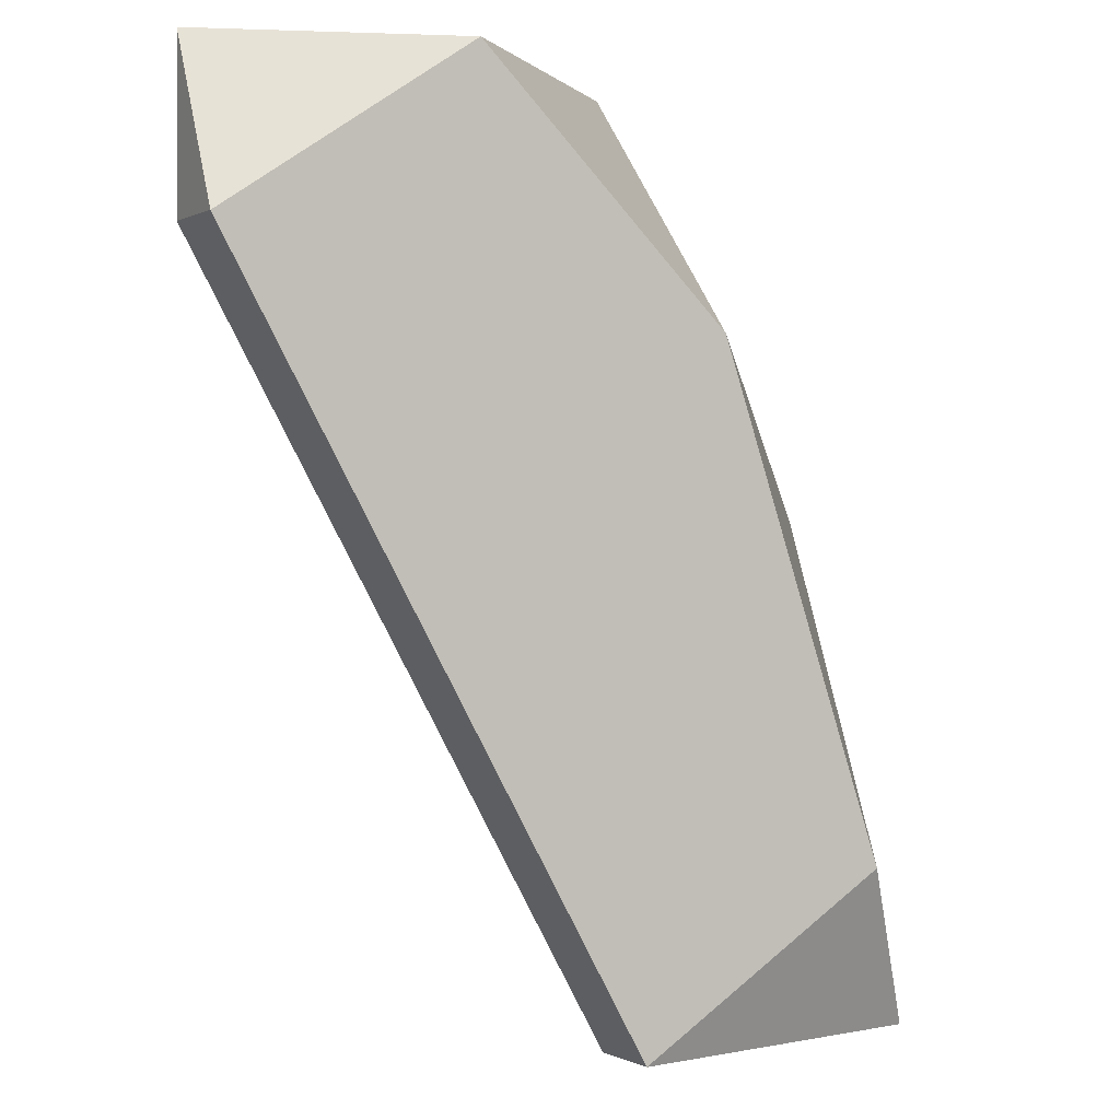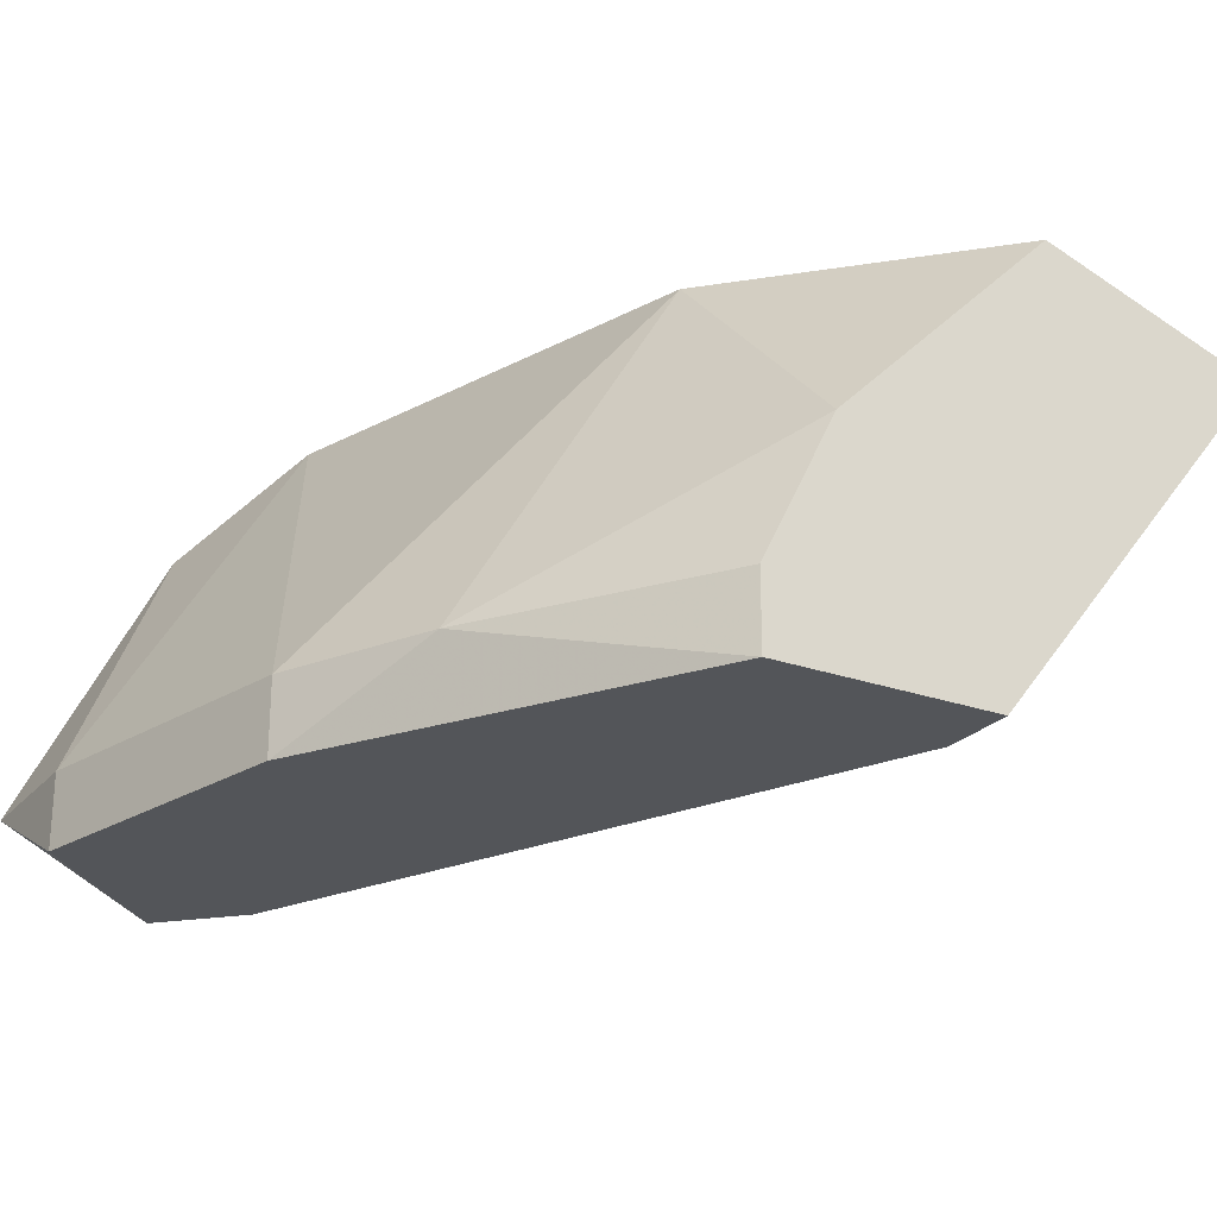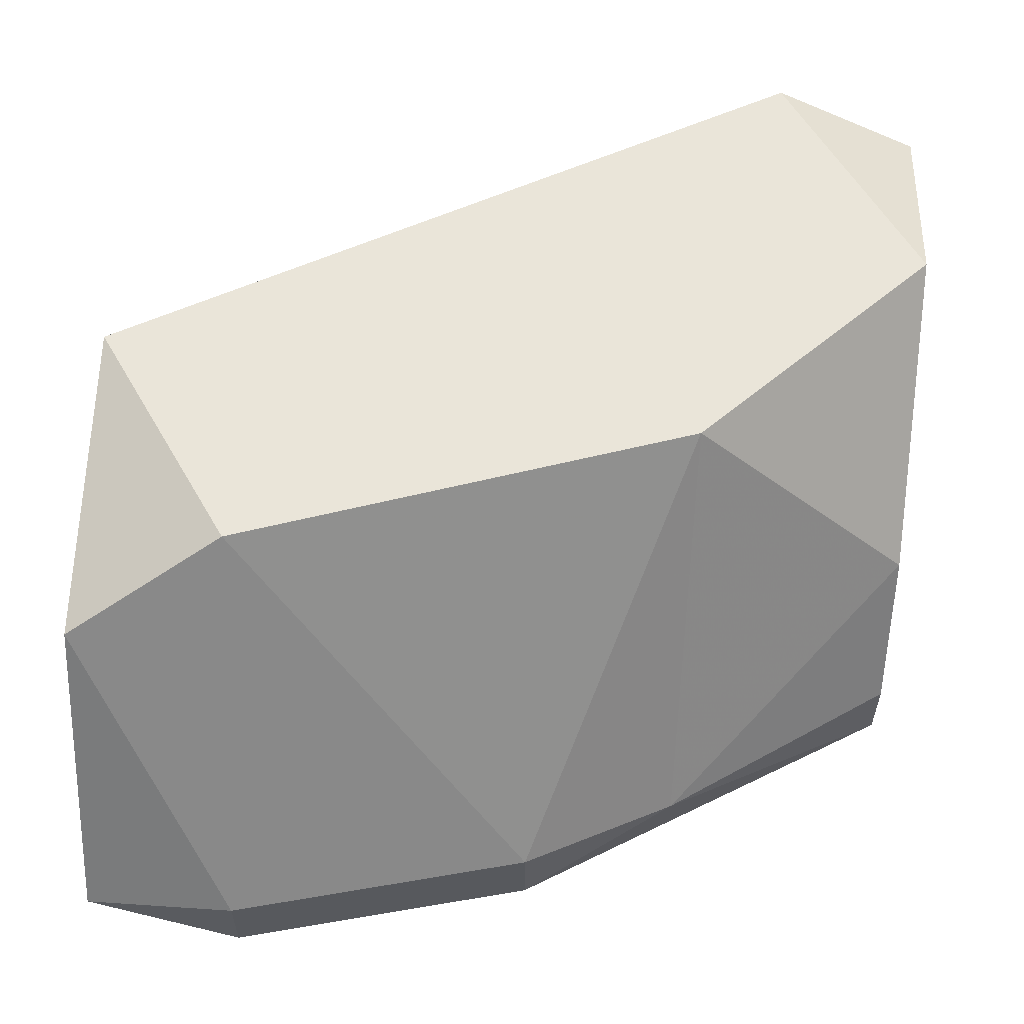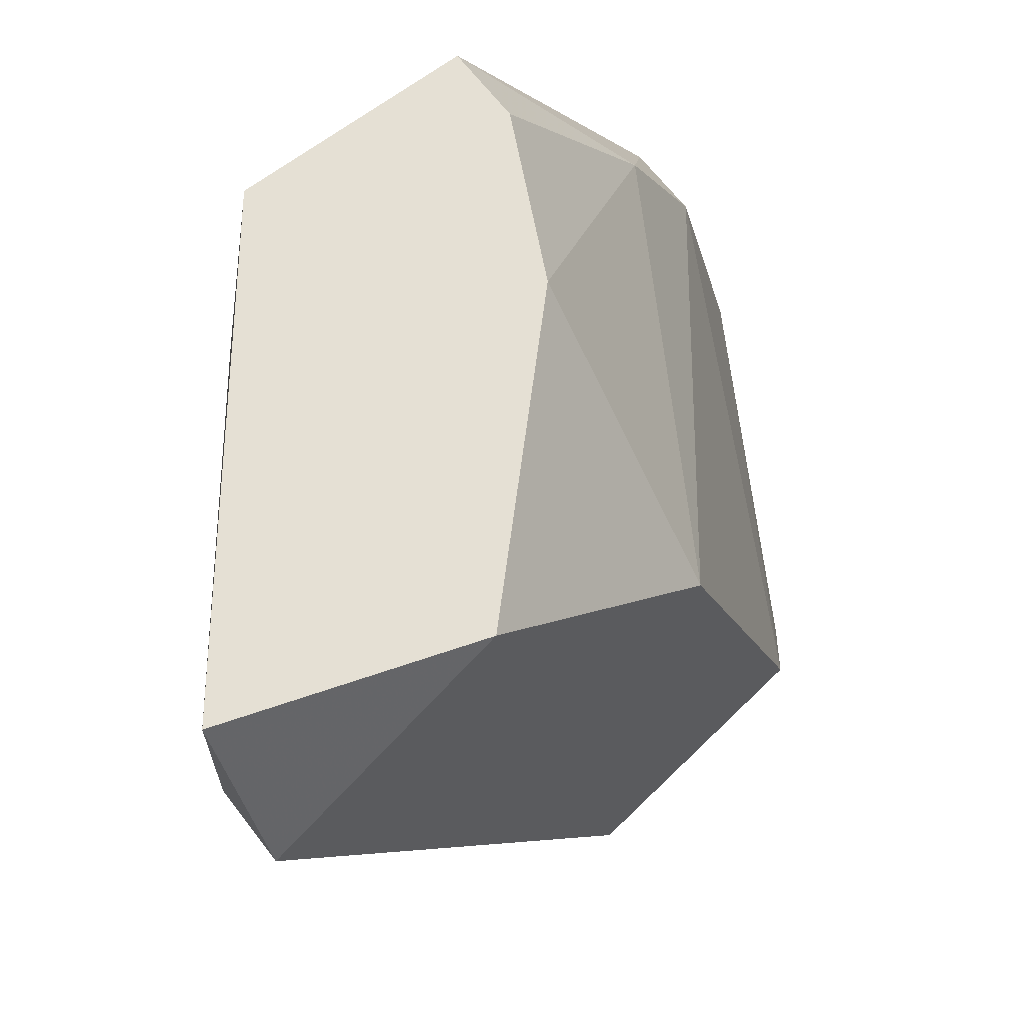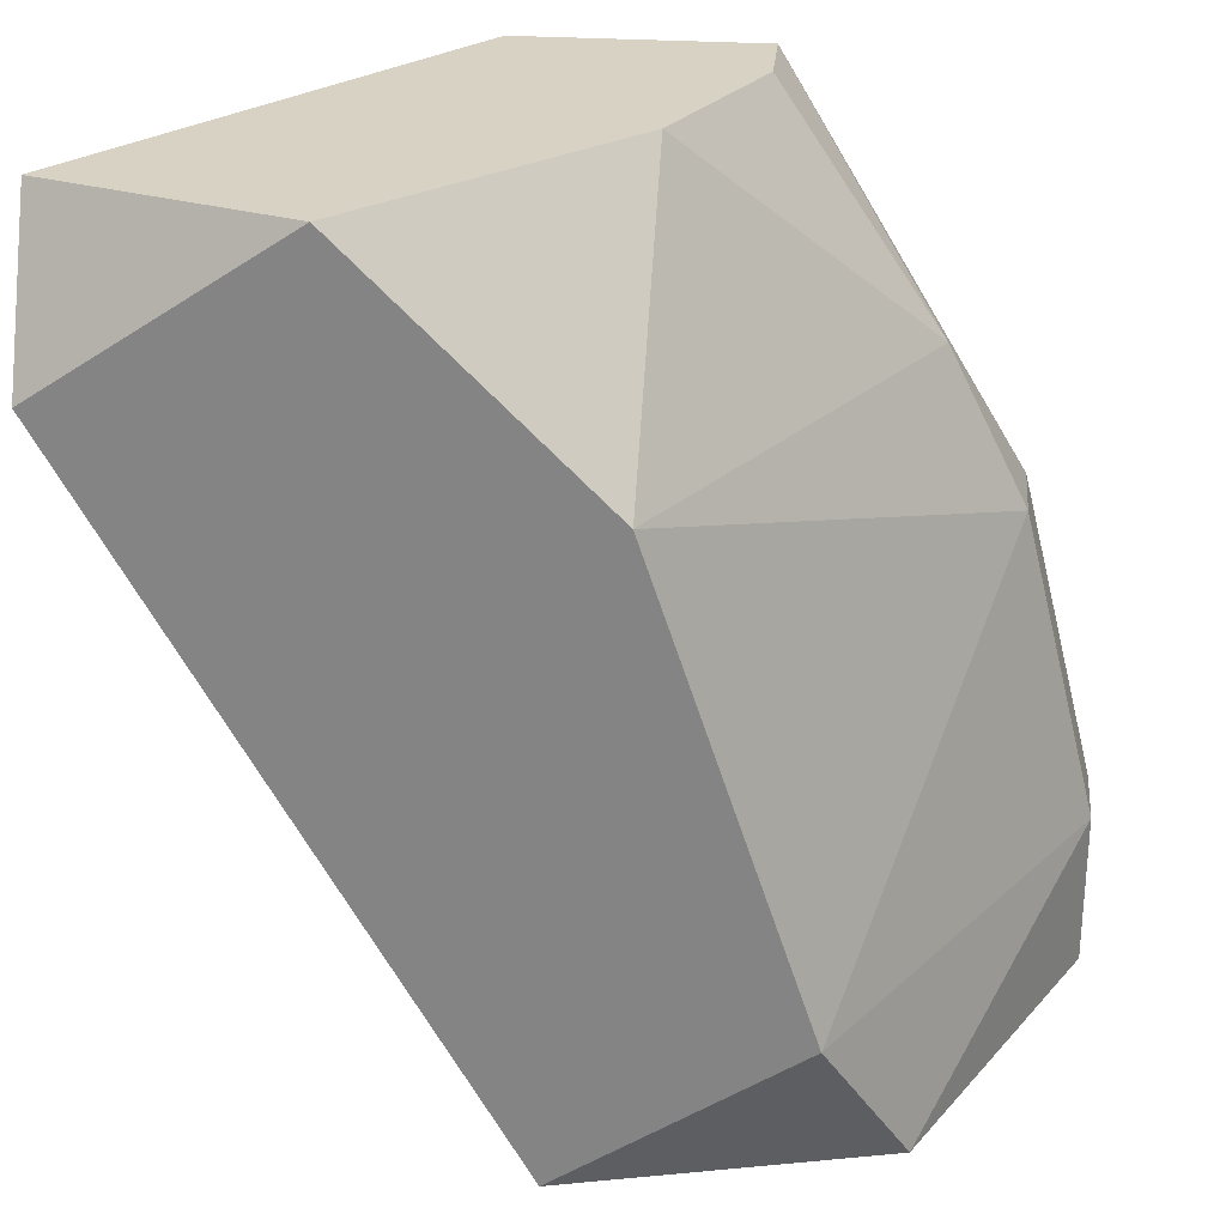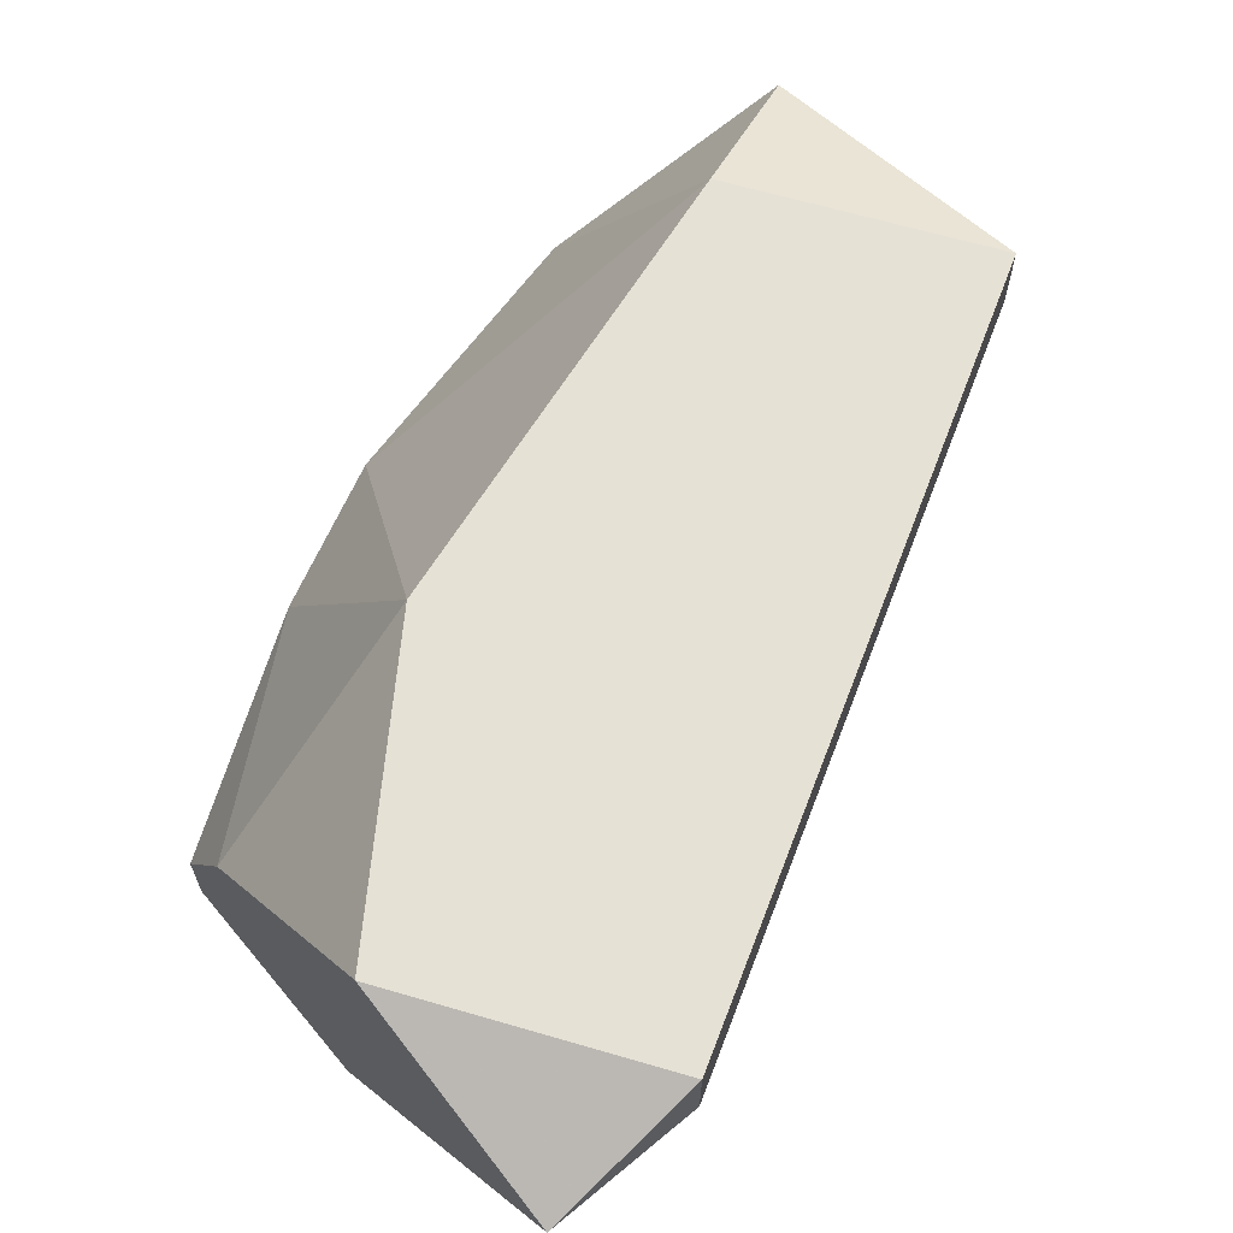
<metadata>
{"format":"obj","ext":"obj","renderer":"f3d","projection":"perspective","resolution":1024,"background":"white","views":[{"elev":0.0,"azim":-27.5,"up":"+Y"},{"elev":-24.3,"azim":149.6,"up":"+Z"},{"elev":57.9,"azim":94.0,"up":"+Z"},{"elev":65.6,"azim":-37.4,"up":"+Y"},{"elev":27.7,"azim":5.8,"up":"+Y"},{"elev":64.7,"azim":-129.9,"up":"+Z"}]}
</metadata>
<code>
v 0.005 0.003572 0.01357
v 0.005 0.003572 0.01286
v 0.001429 0.01143 0.01286
v 0.001429 0.009999 0.01357
v 0.001429 0.009999 0.01286
v 0.004286 0.01143 0.009286
v 0.004286 0.01071 0.009286
v 0.003572 0.01143 0.01357
v 0.003572 0.01071 0.01
v 0.007141 0.005001 0.01357
v 0.007141 0.004287 0.009286
v 0.006427 0.003572 0.01072
v 0.006427 0.01143 0.01
v 0.006427 0.01143 0.009286
v 0.005713 0.01143 0.01143
v 0.005713 0.009285 0.01357
v 0.00857 0.007856 0.01
v 0.00857 0.007856 0.009286
v 0.007856 0.003572 0.01286
v 0.007856 0.003572 0.009286
v 0.007856 0.009285 0.01
v 0.009285 0.003572 0.01
v 0.009285 0.005001 0.01
v 0.009285 0.005001 0.009286
f 5 2 1
f 2 19 1
f 5 1 4
f 1 8 4
f 1 16 8
f 16 1 10
f 1 19 10
f 2 5 12
f 20 2 12
f 2 20 19
f 3 5 4
f 8 3 4
f 5 3 9
f 3 6 9
f 3 14 6
f 13 3 8
f 3 13 14
f 11 5 9
f 5 11 12
f 6 7 9
f 14 7 6
f 7 11 9
f 7 20 11
f 24 7 14
f 20 7 24
f 13 8 15
f 8 16 15
f 17 16 10
f 17 10 23
f 10 19 23
f 11 20 12
f 13 21 14
f 21 13 15
f 14 21 18
f 24 14 18
f 16 21 15
f 21 16 17
f 21 17 18
f 17 24 18
f 24 17 23
f 19 20 22
f 19 22 23
f 20 24 22
f 22 24 23

</code>
